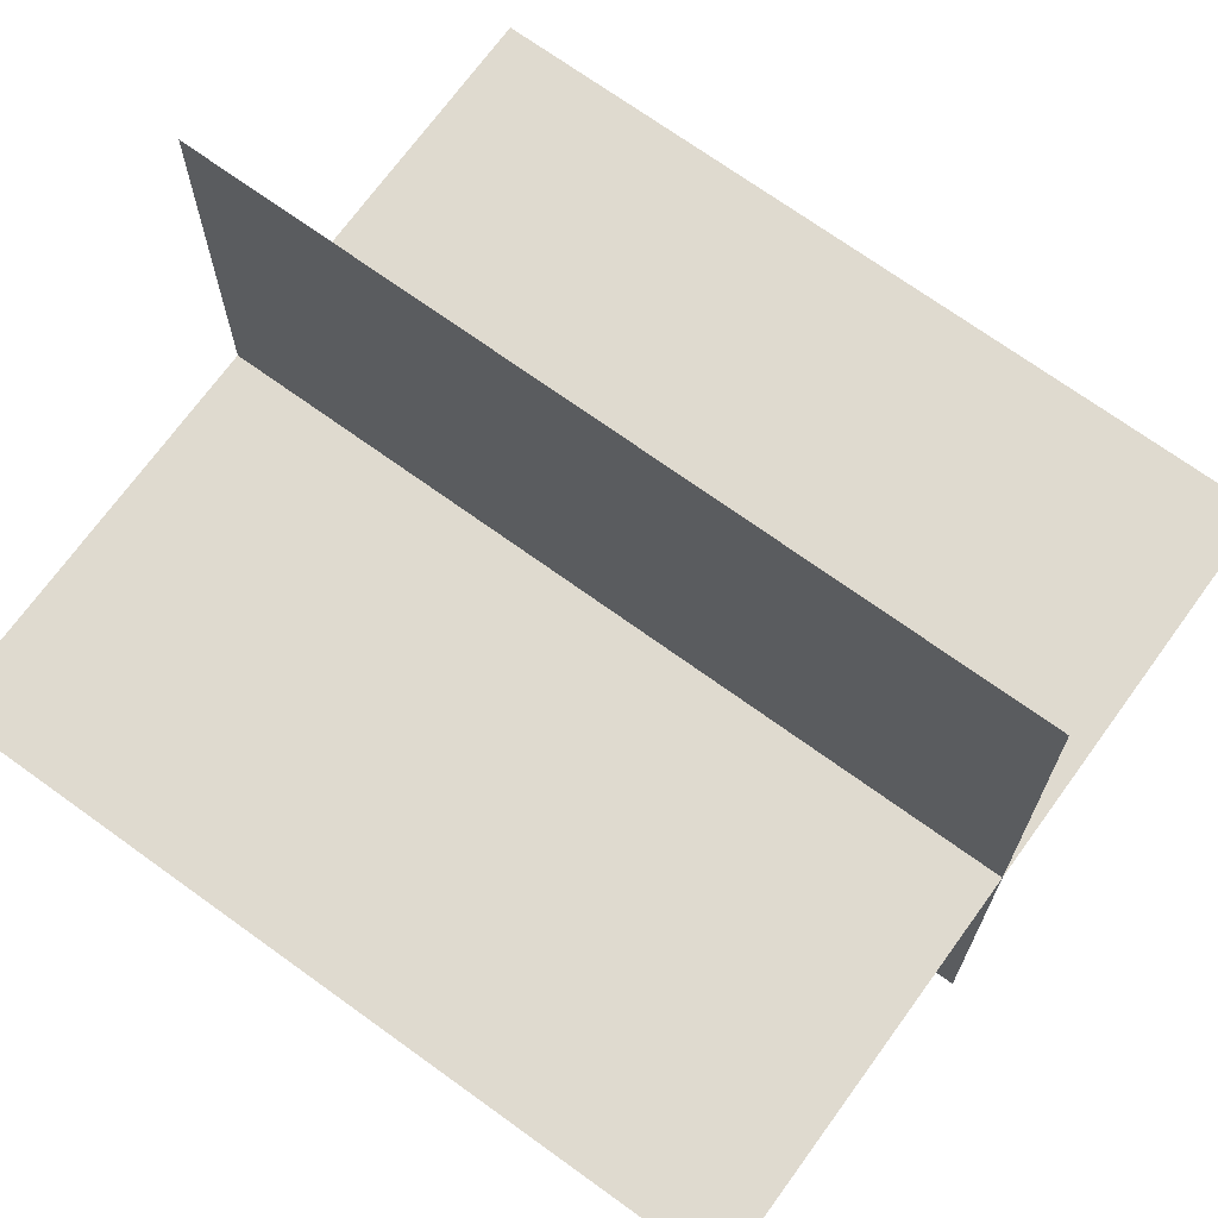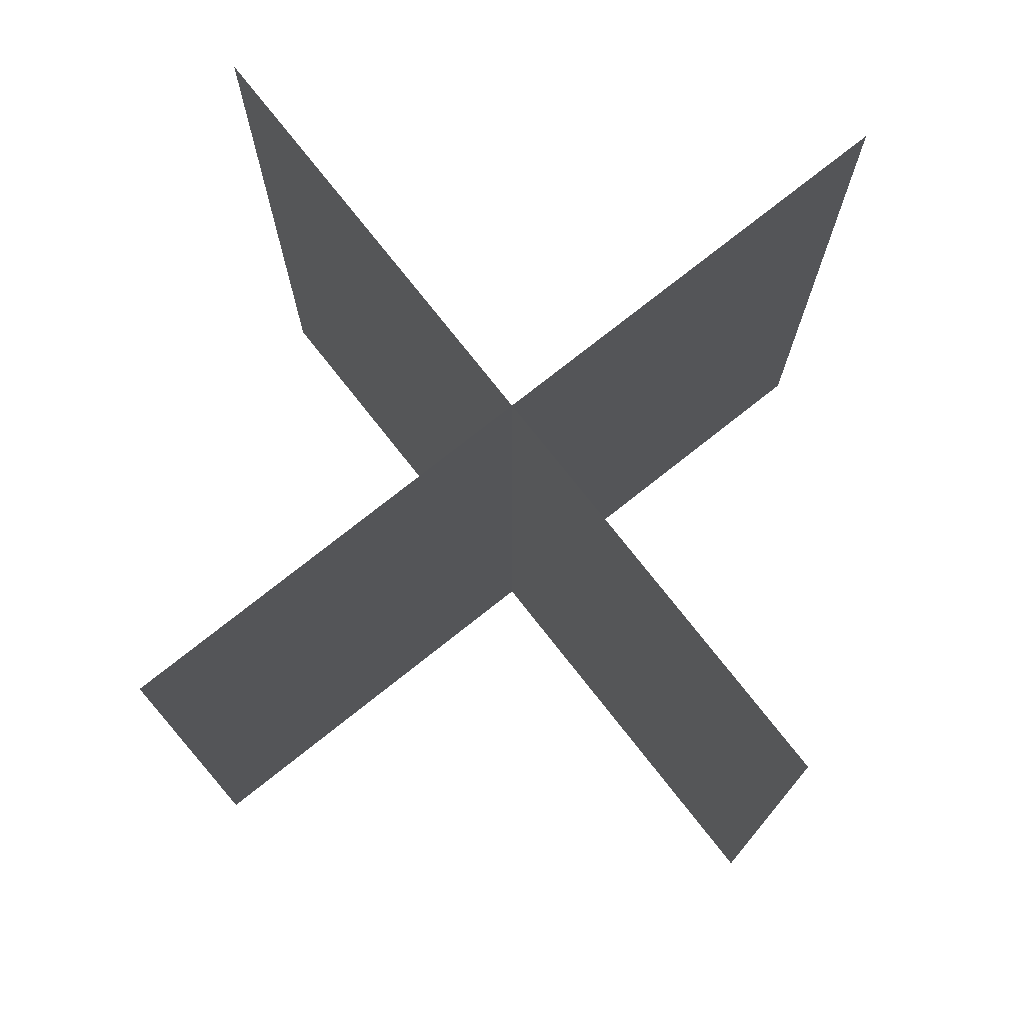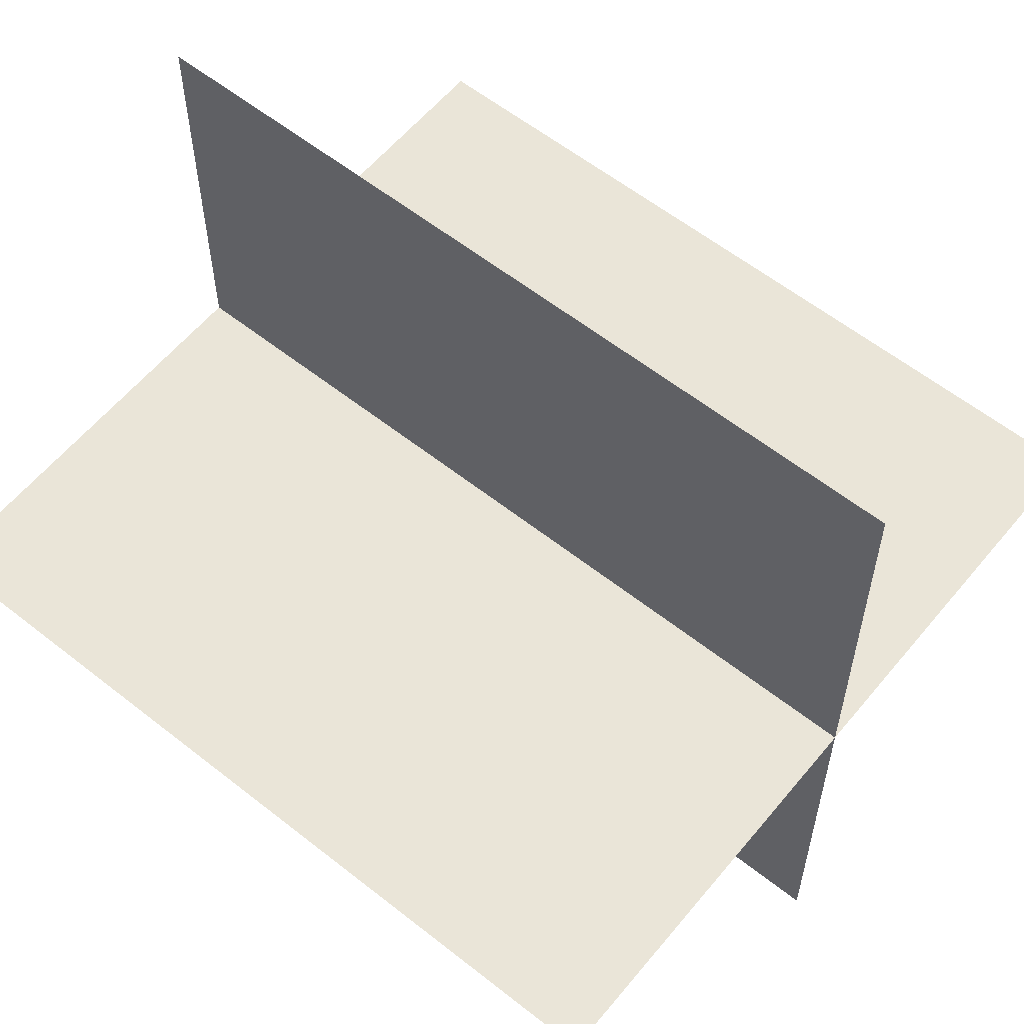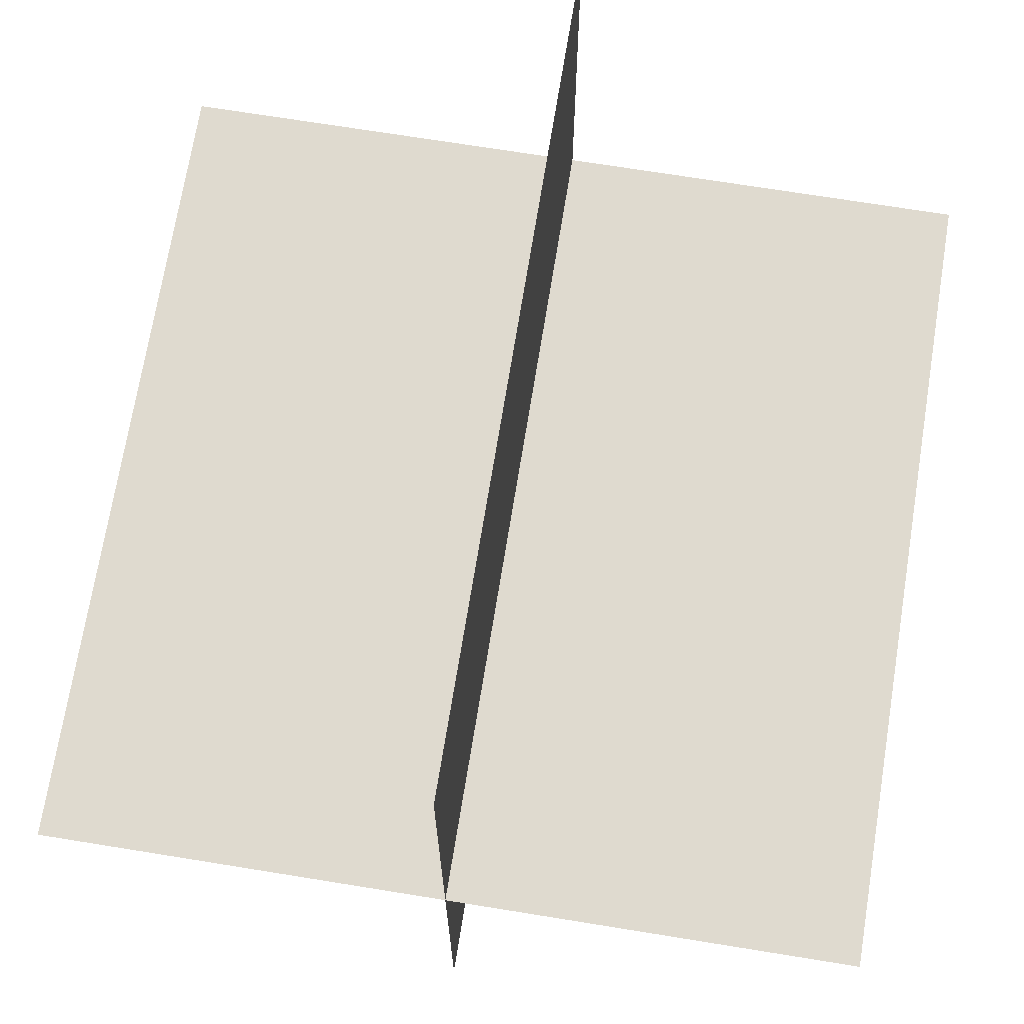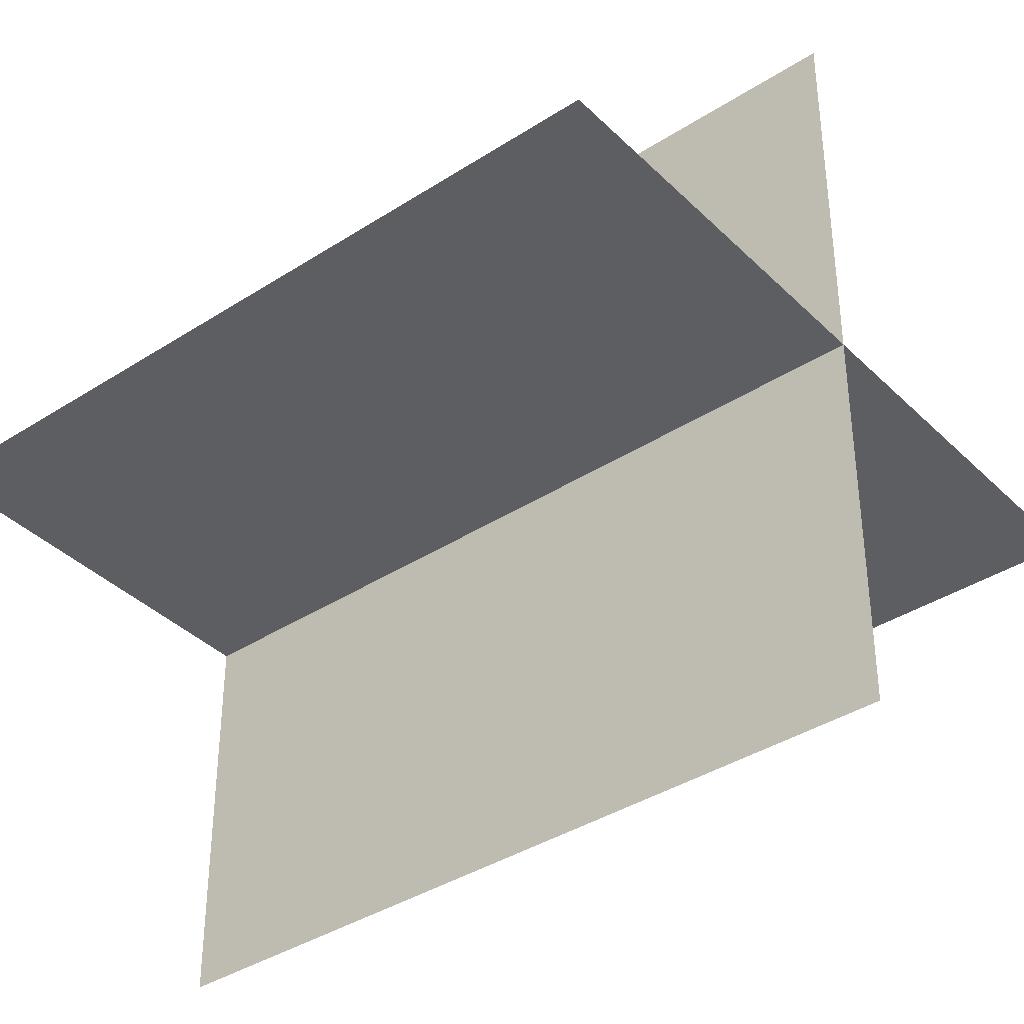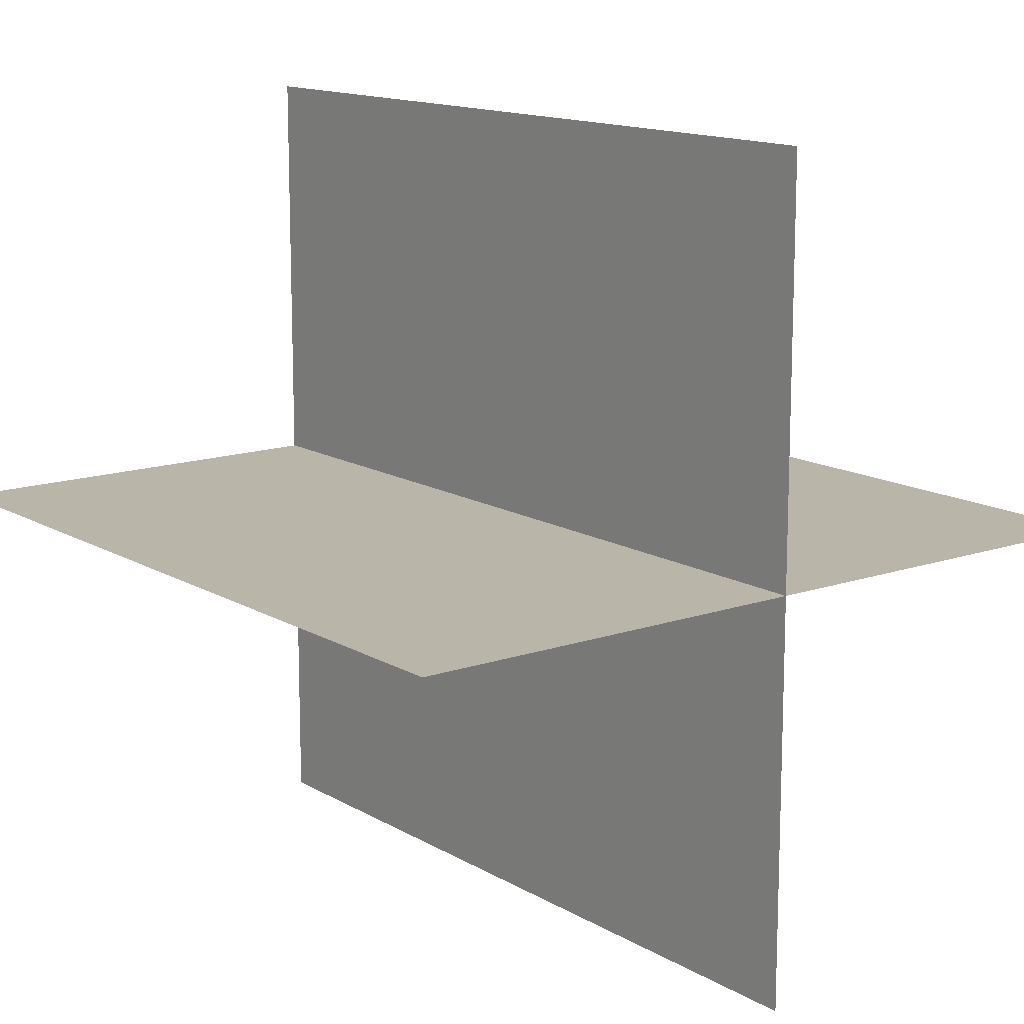
<metadata>
{"format":"obj","ext":"obj","renderer":"f3d","projection":"perspective","resolution":1024,"background":"white","views":[{"elev":70.7,"azim":125.9,"up":"+Z"},{"elev":76.7,"azim":-38.3,"up":"+Y"},{"elev":58.9,"azim":129.2,"up":"+Z"},{"elev":70.6,"azim":9.2,"up":"+Z"},{"elev":-38.1,"azim":129.3,"up":"+Z"},{"elev":13.7,"azim":-37.7,"up":"+Z"}]}
</metadata>
<code>
v 4.917 8.635 0.3315
v 4.917 -1.199 0.3315
v -4.917 8.635 0.3315
v -4.917 -1.199 0.3315
v 1e-06 8.635 -4.585
v 1e-06 -1.199 -4.585
v -1e-06 8.635 5.248
v -1e-06 -1.199 5.248
g Box01
f 1 2 3
f 2 4 3
g Duplicate01
f 5 6 7
f 6 8 7

</code>
